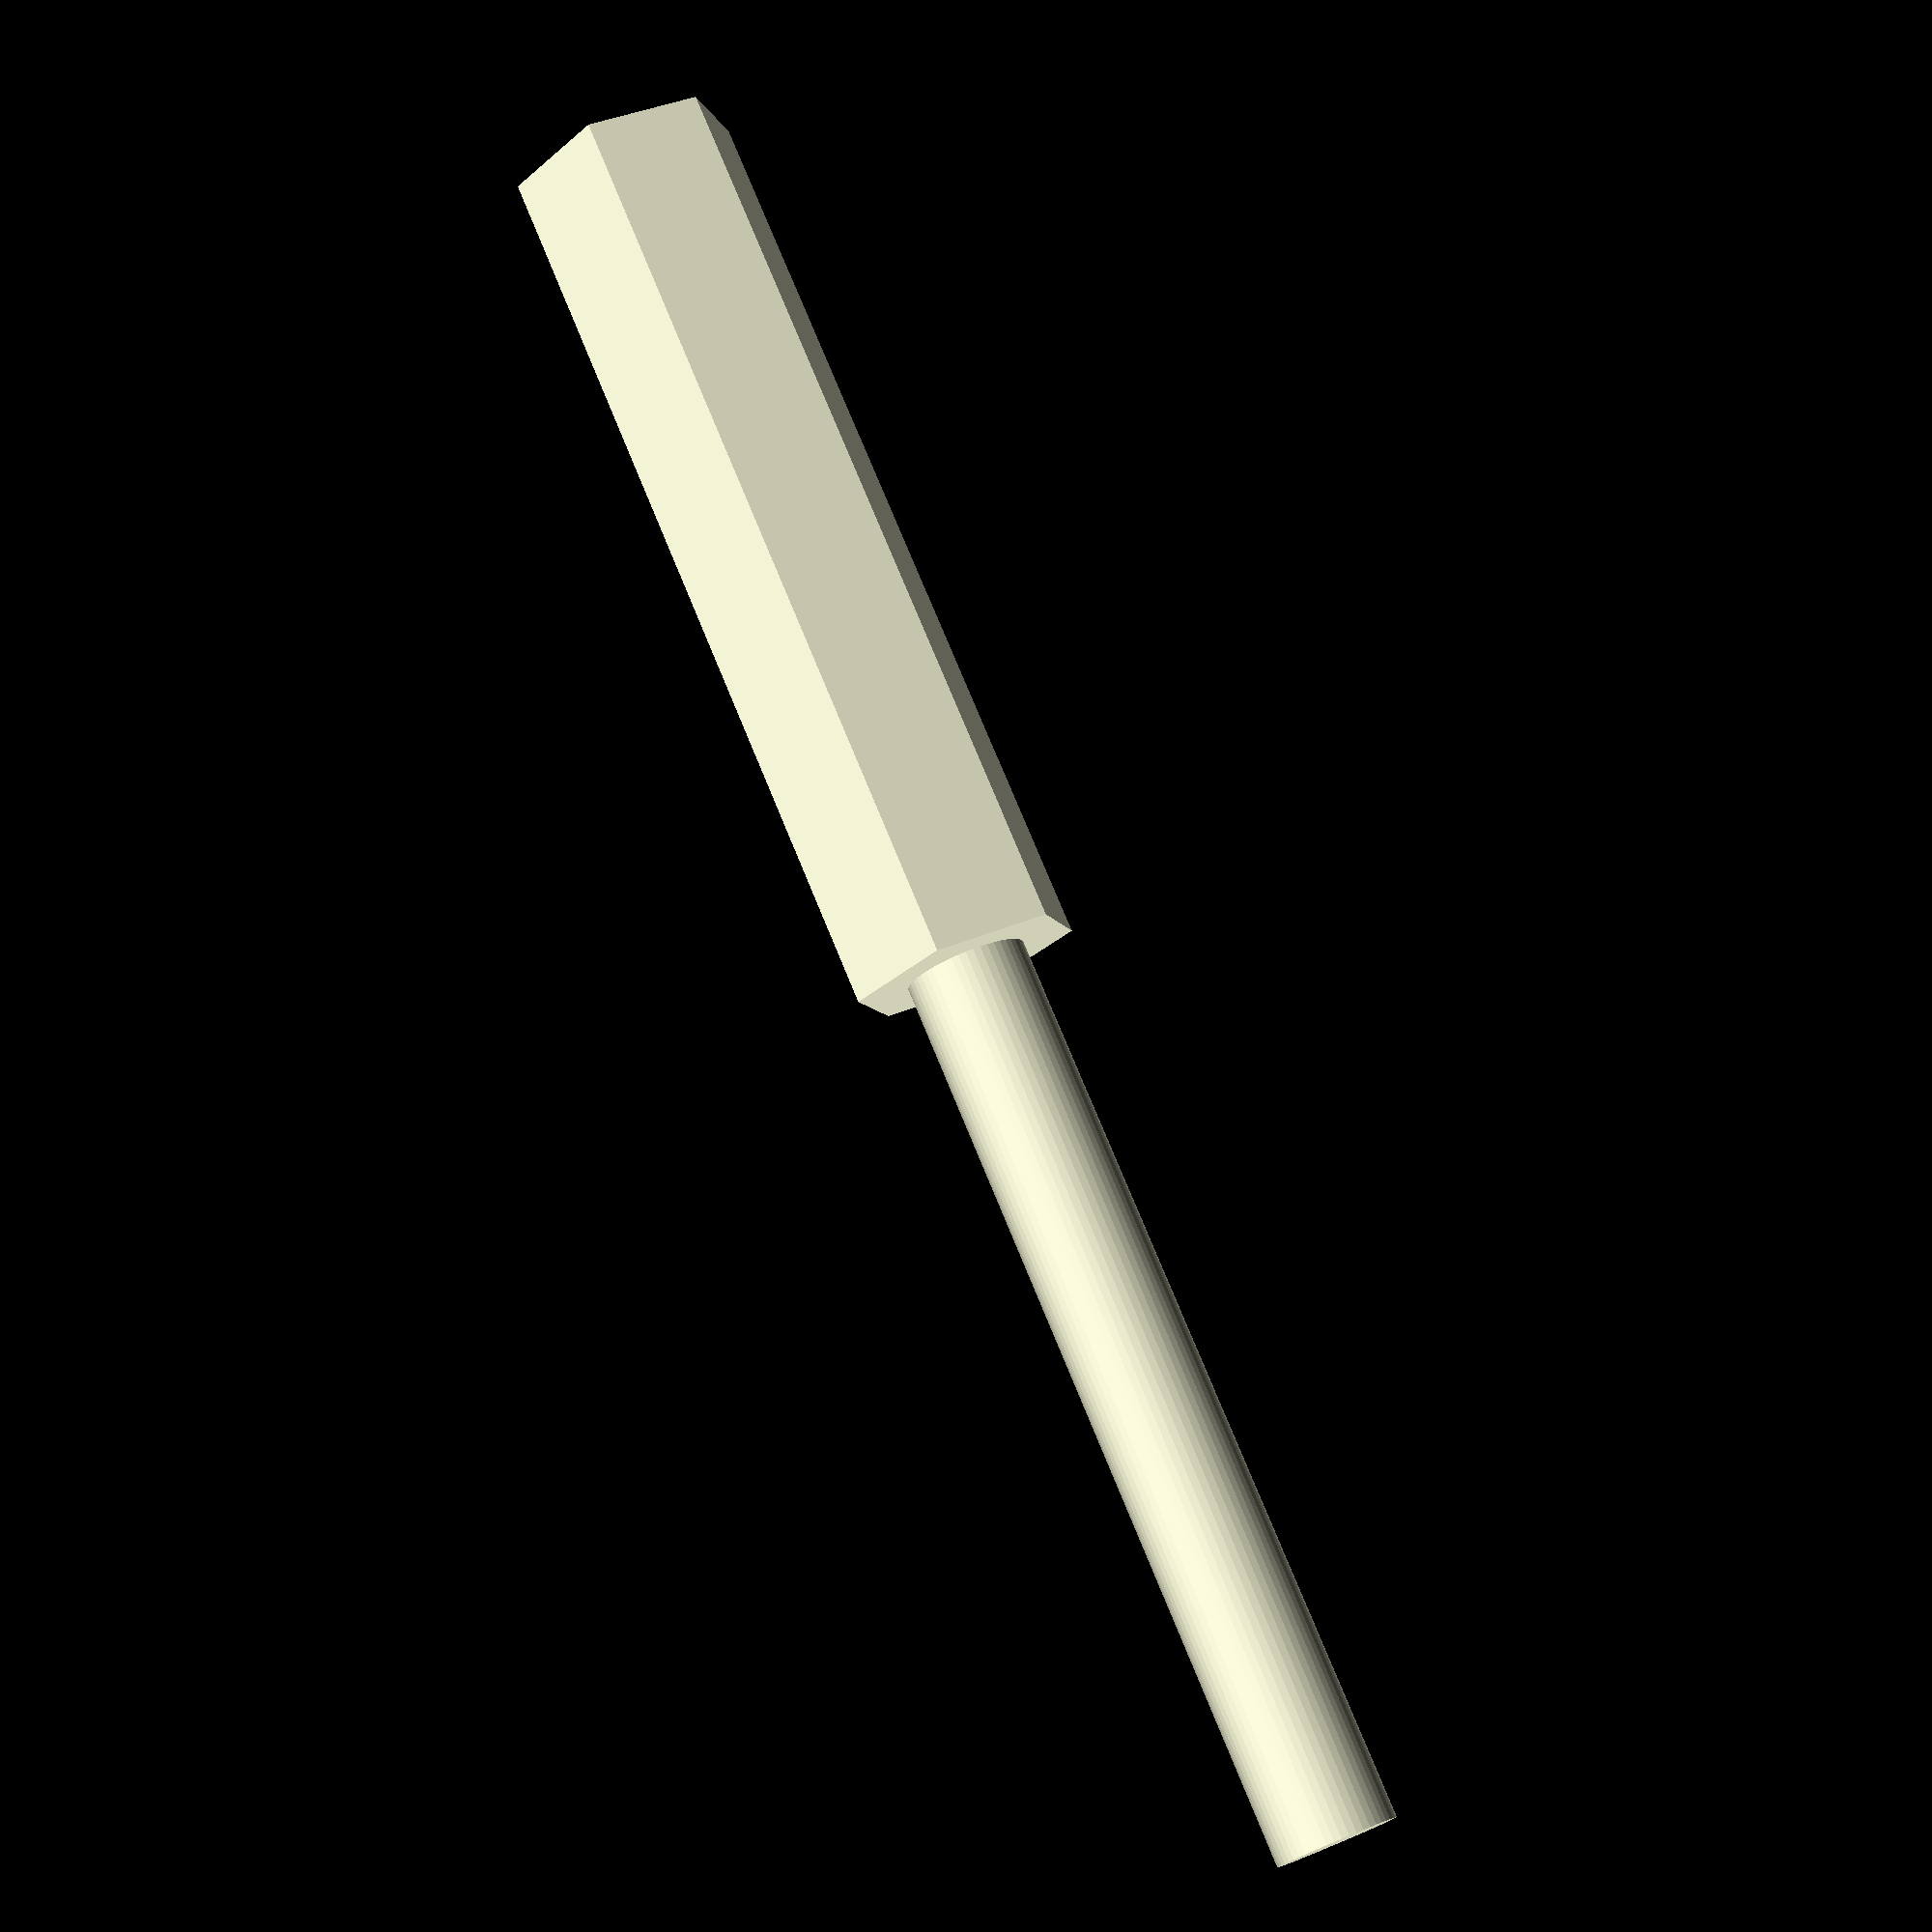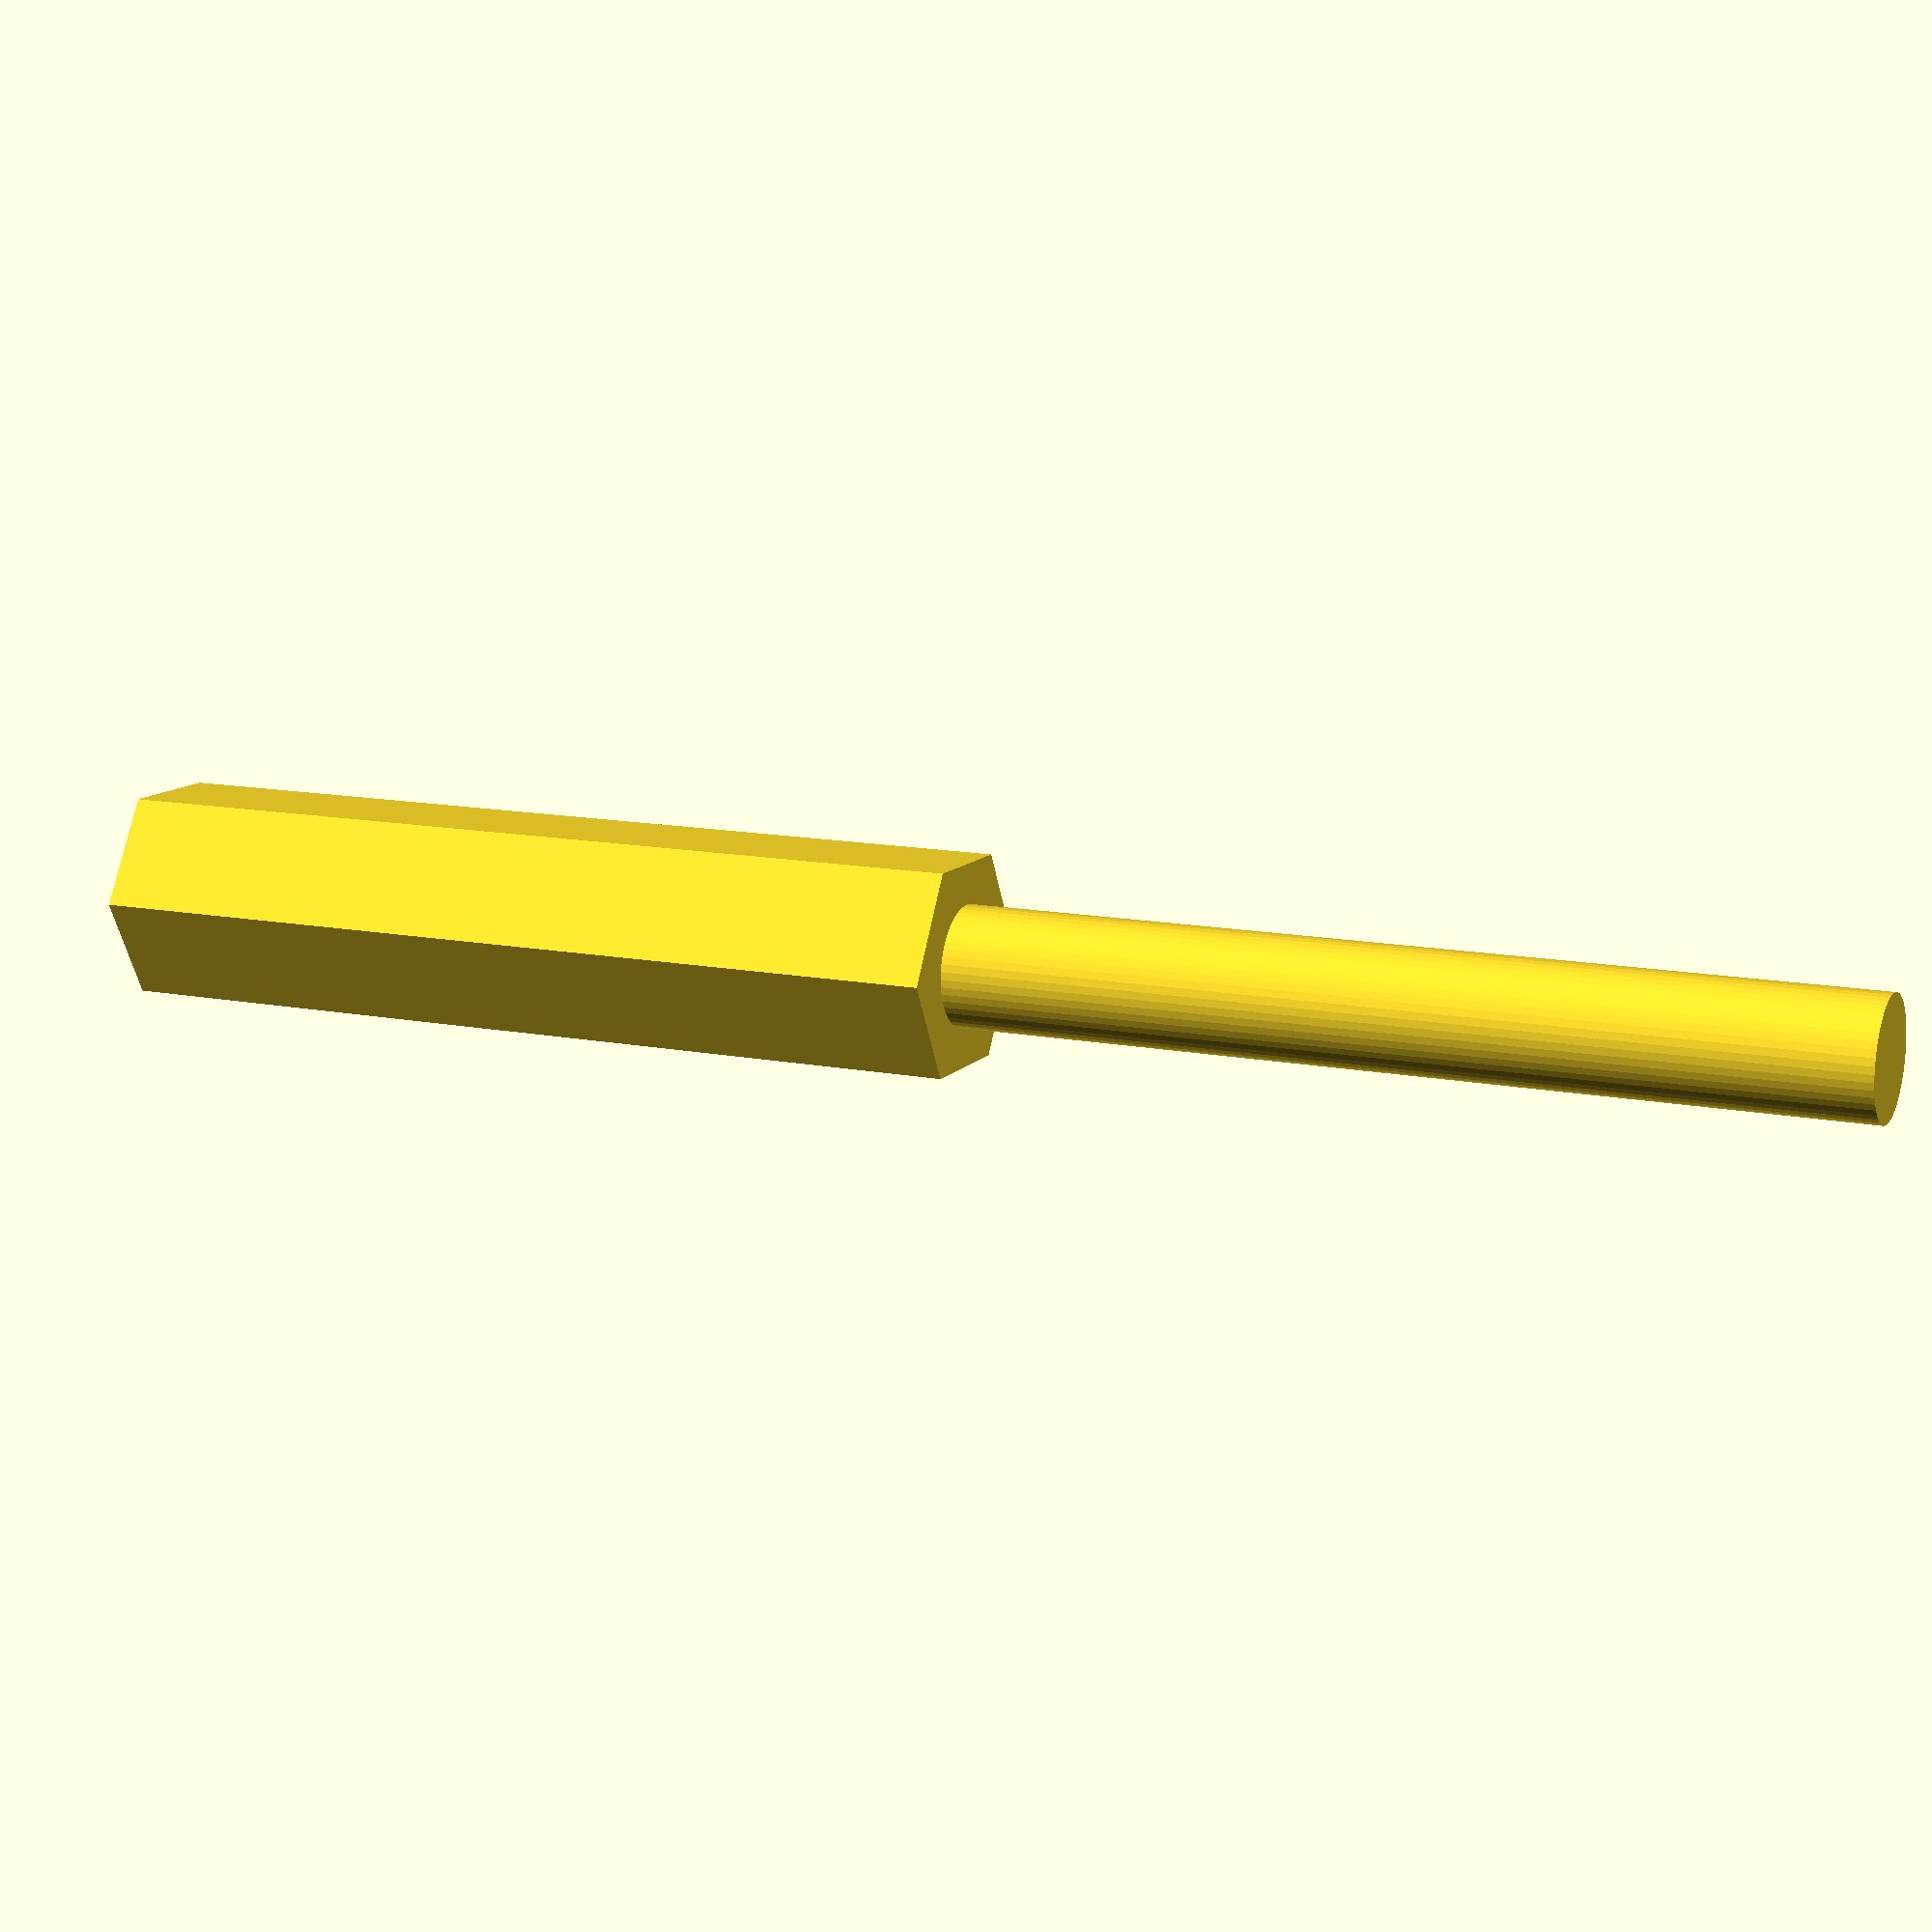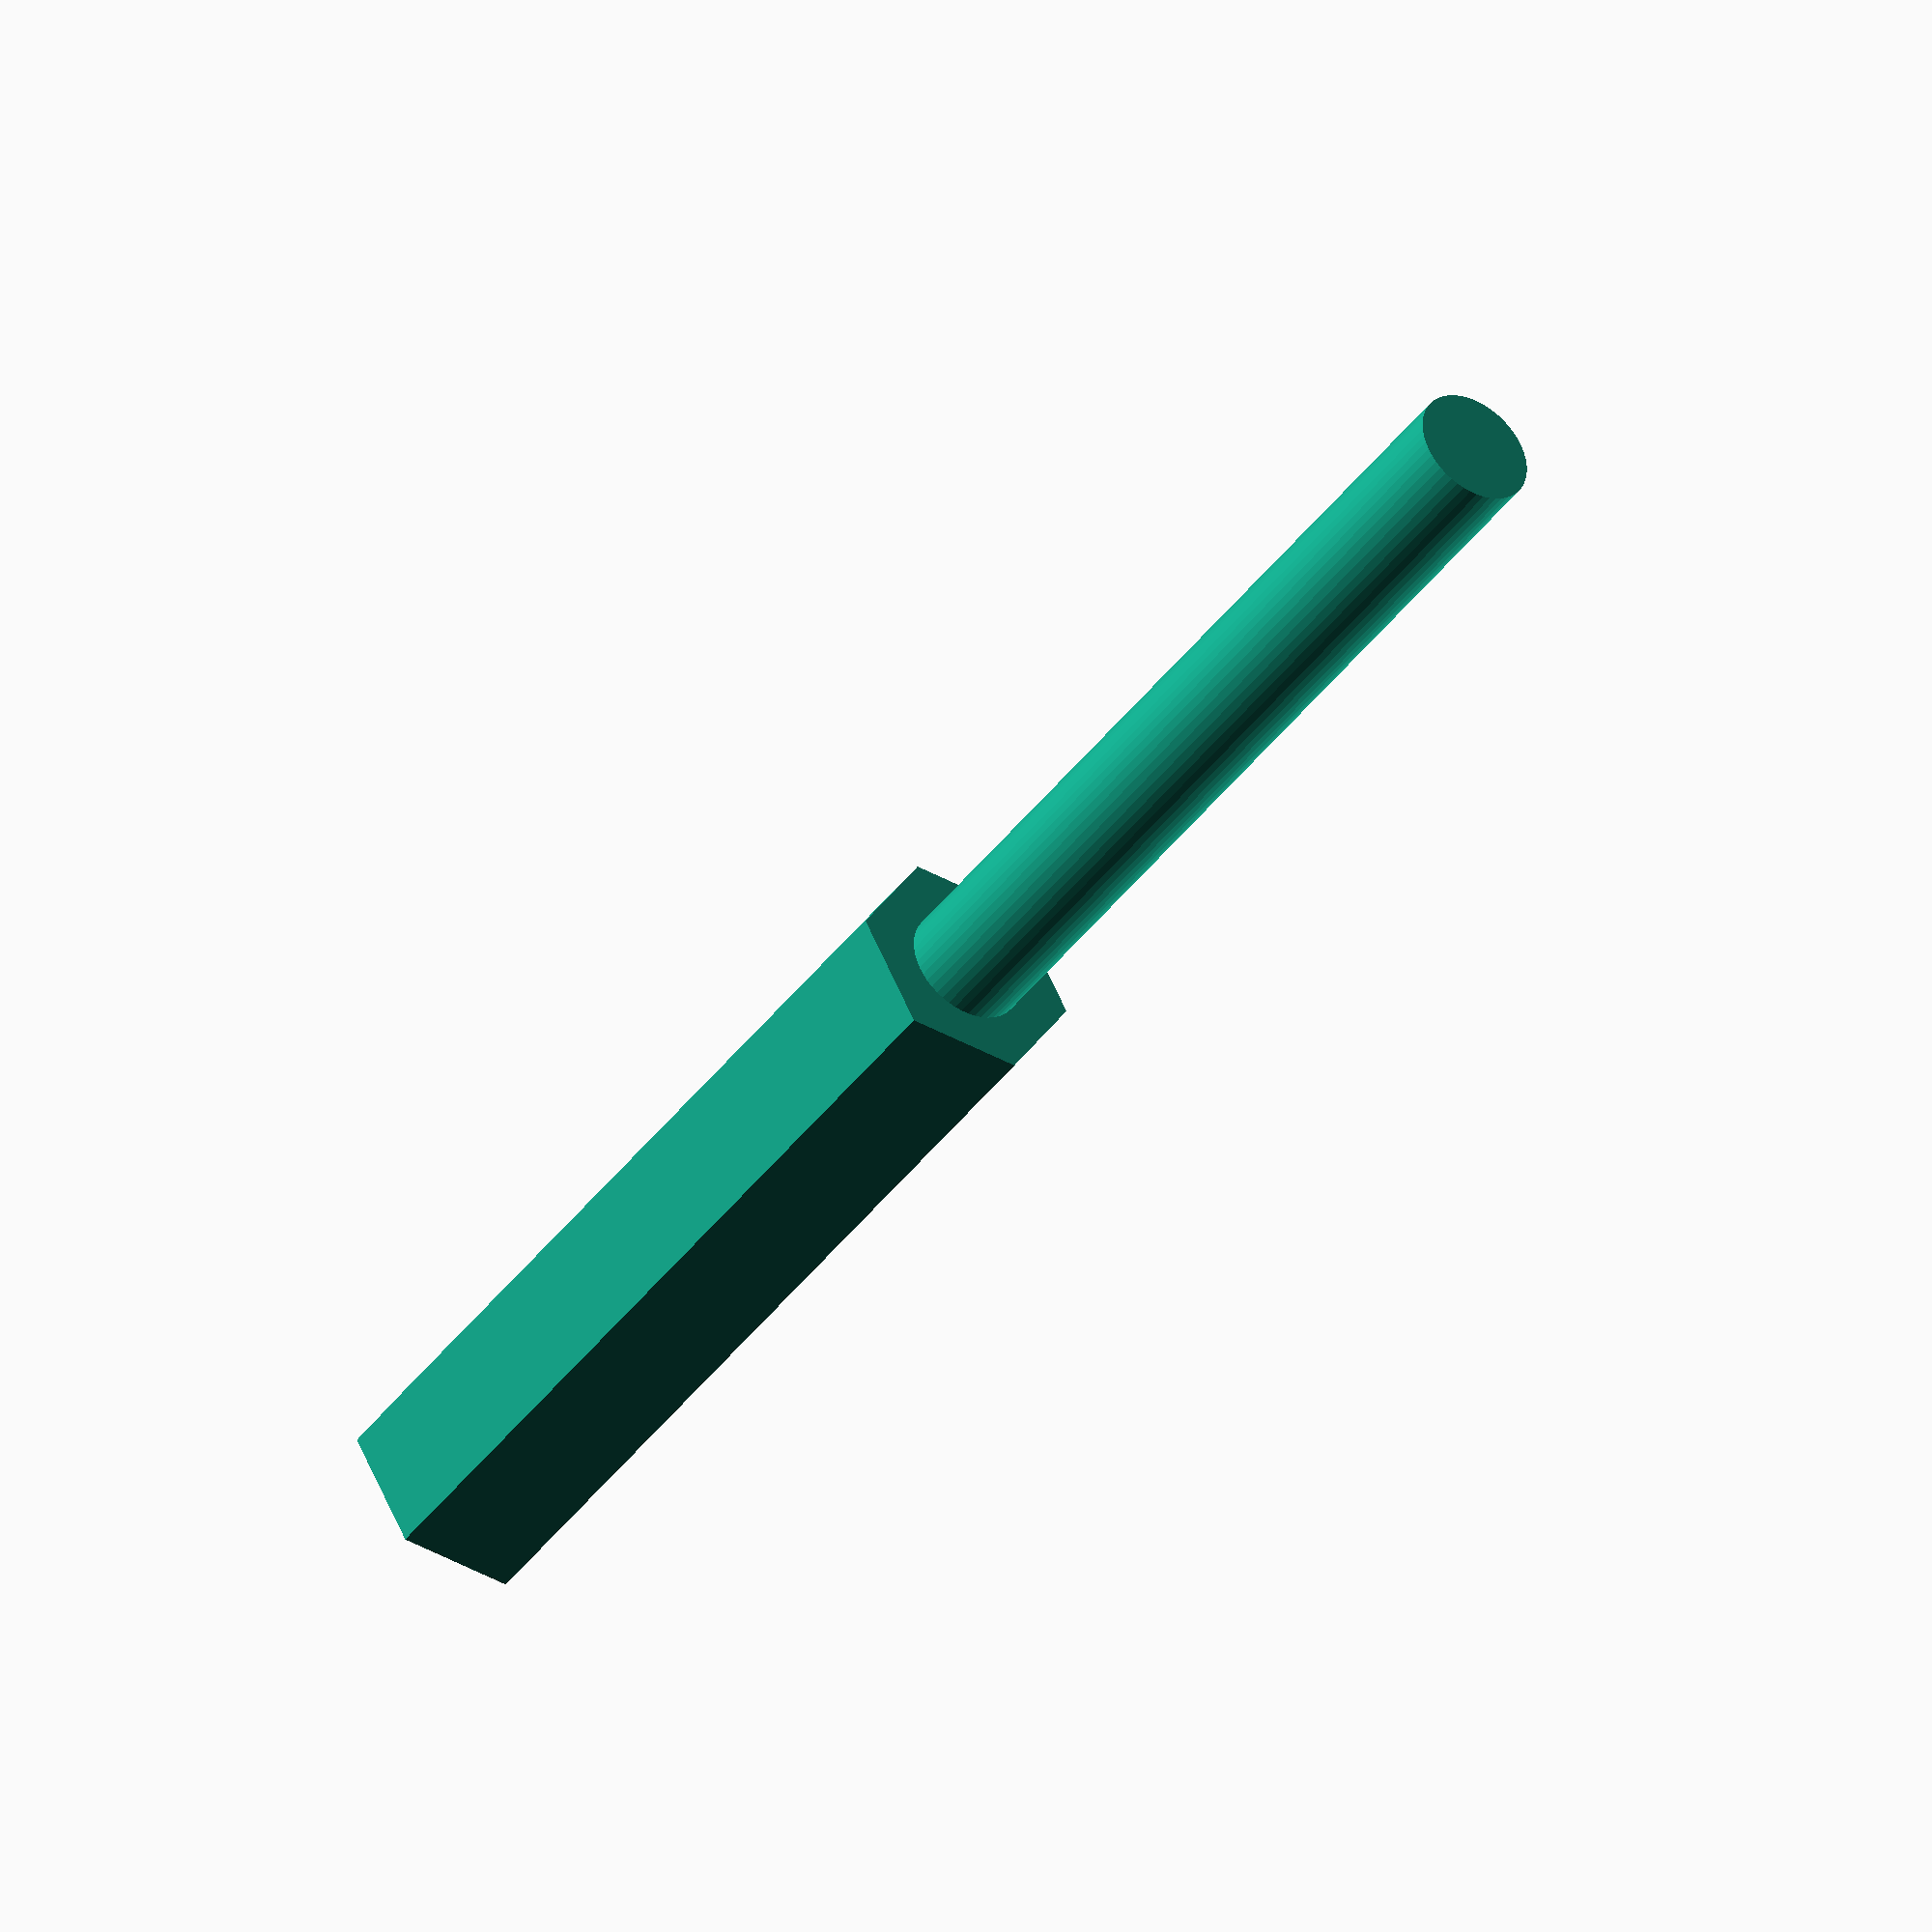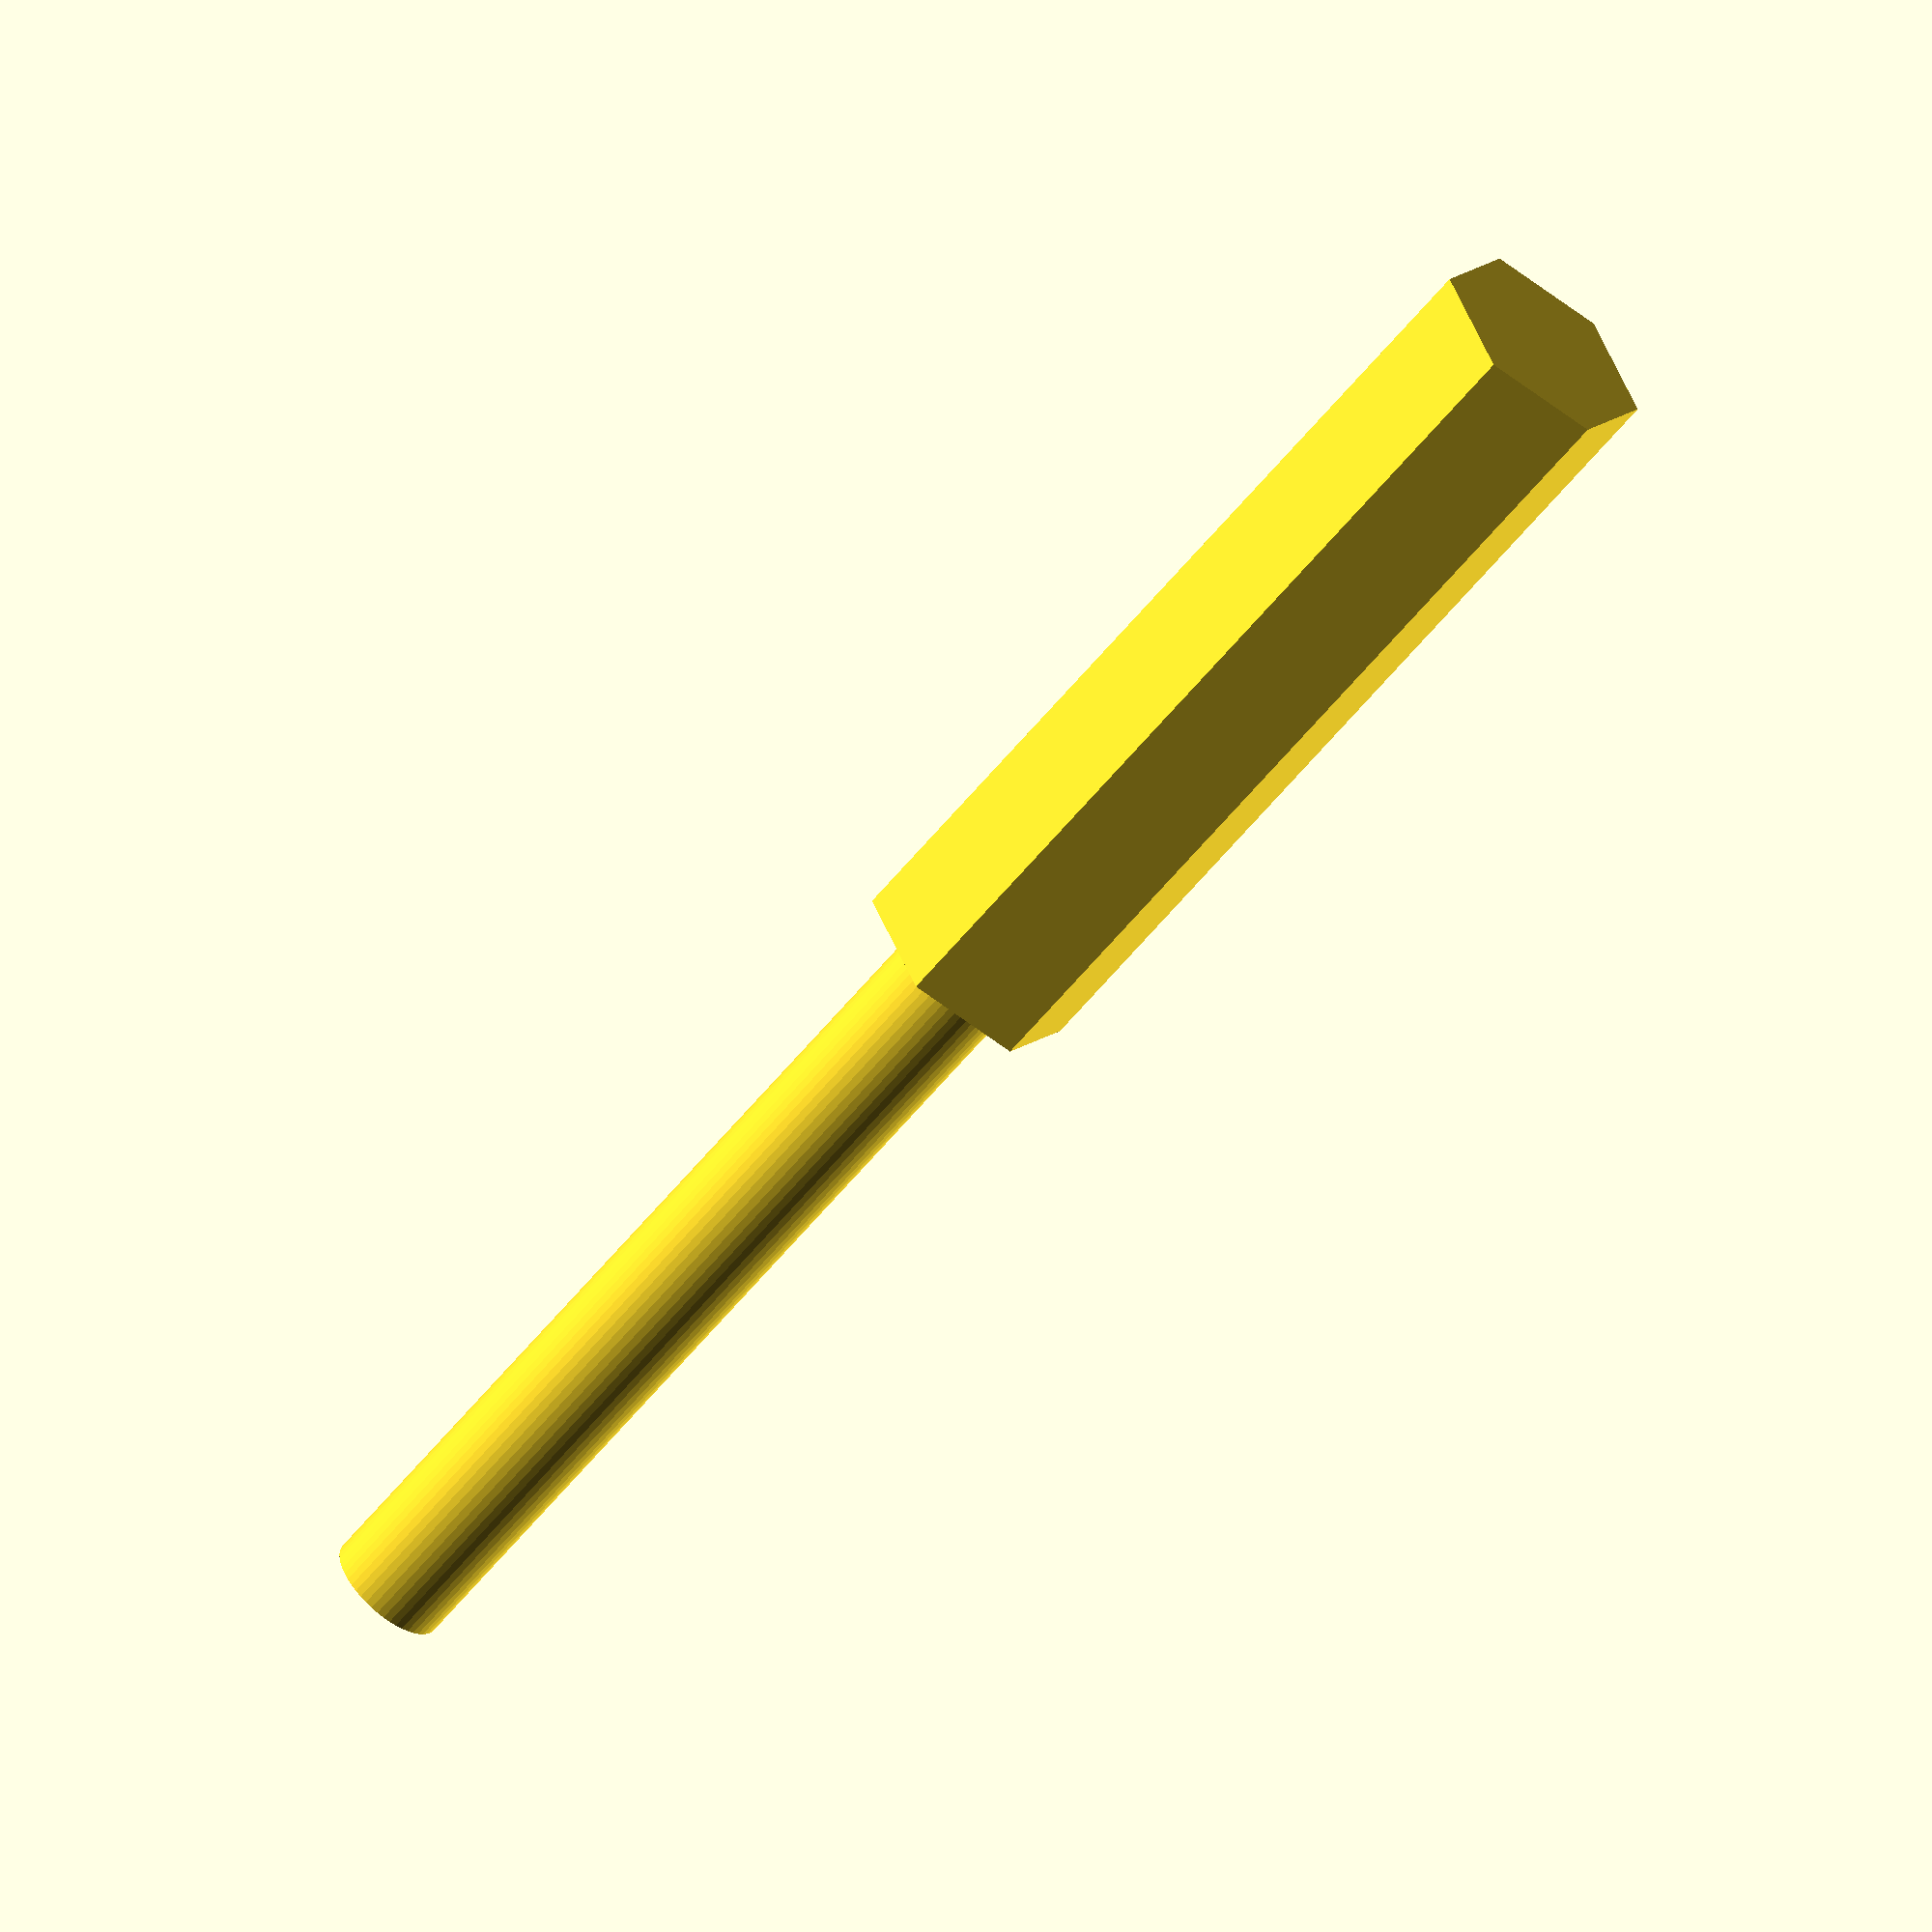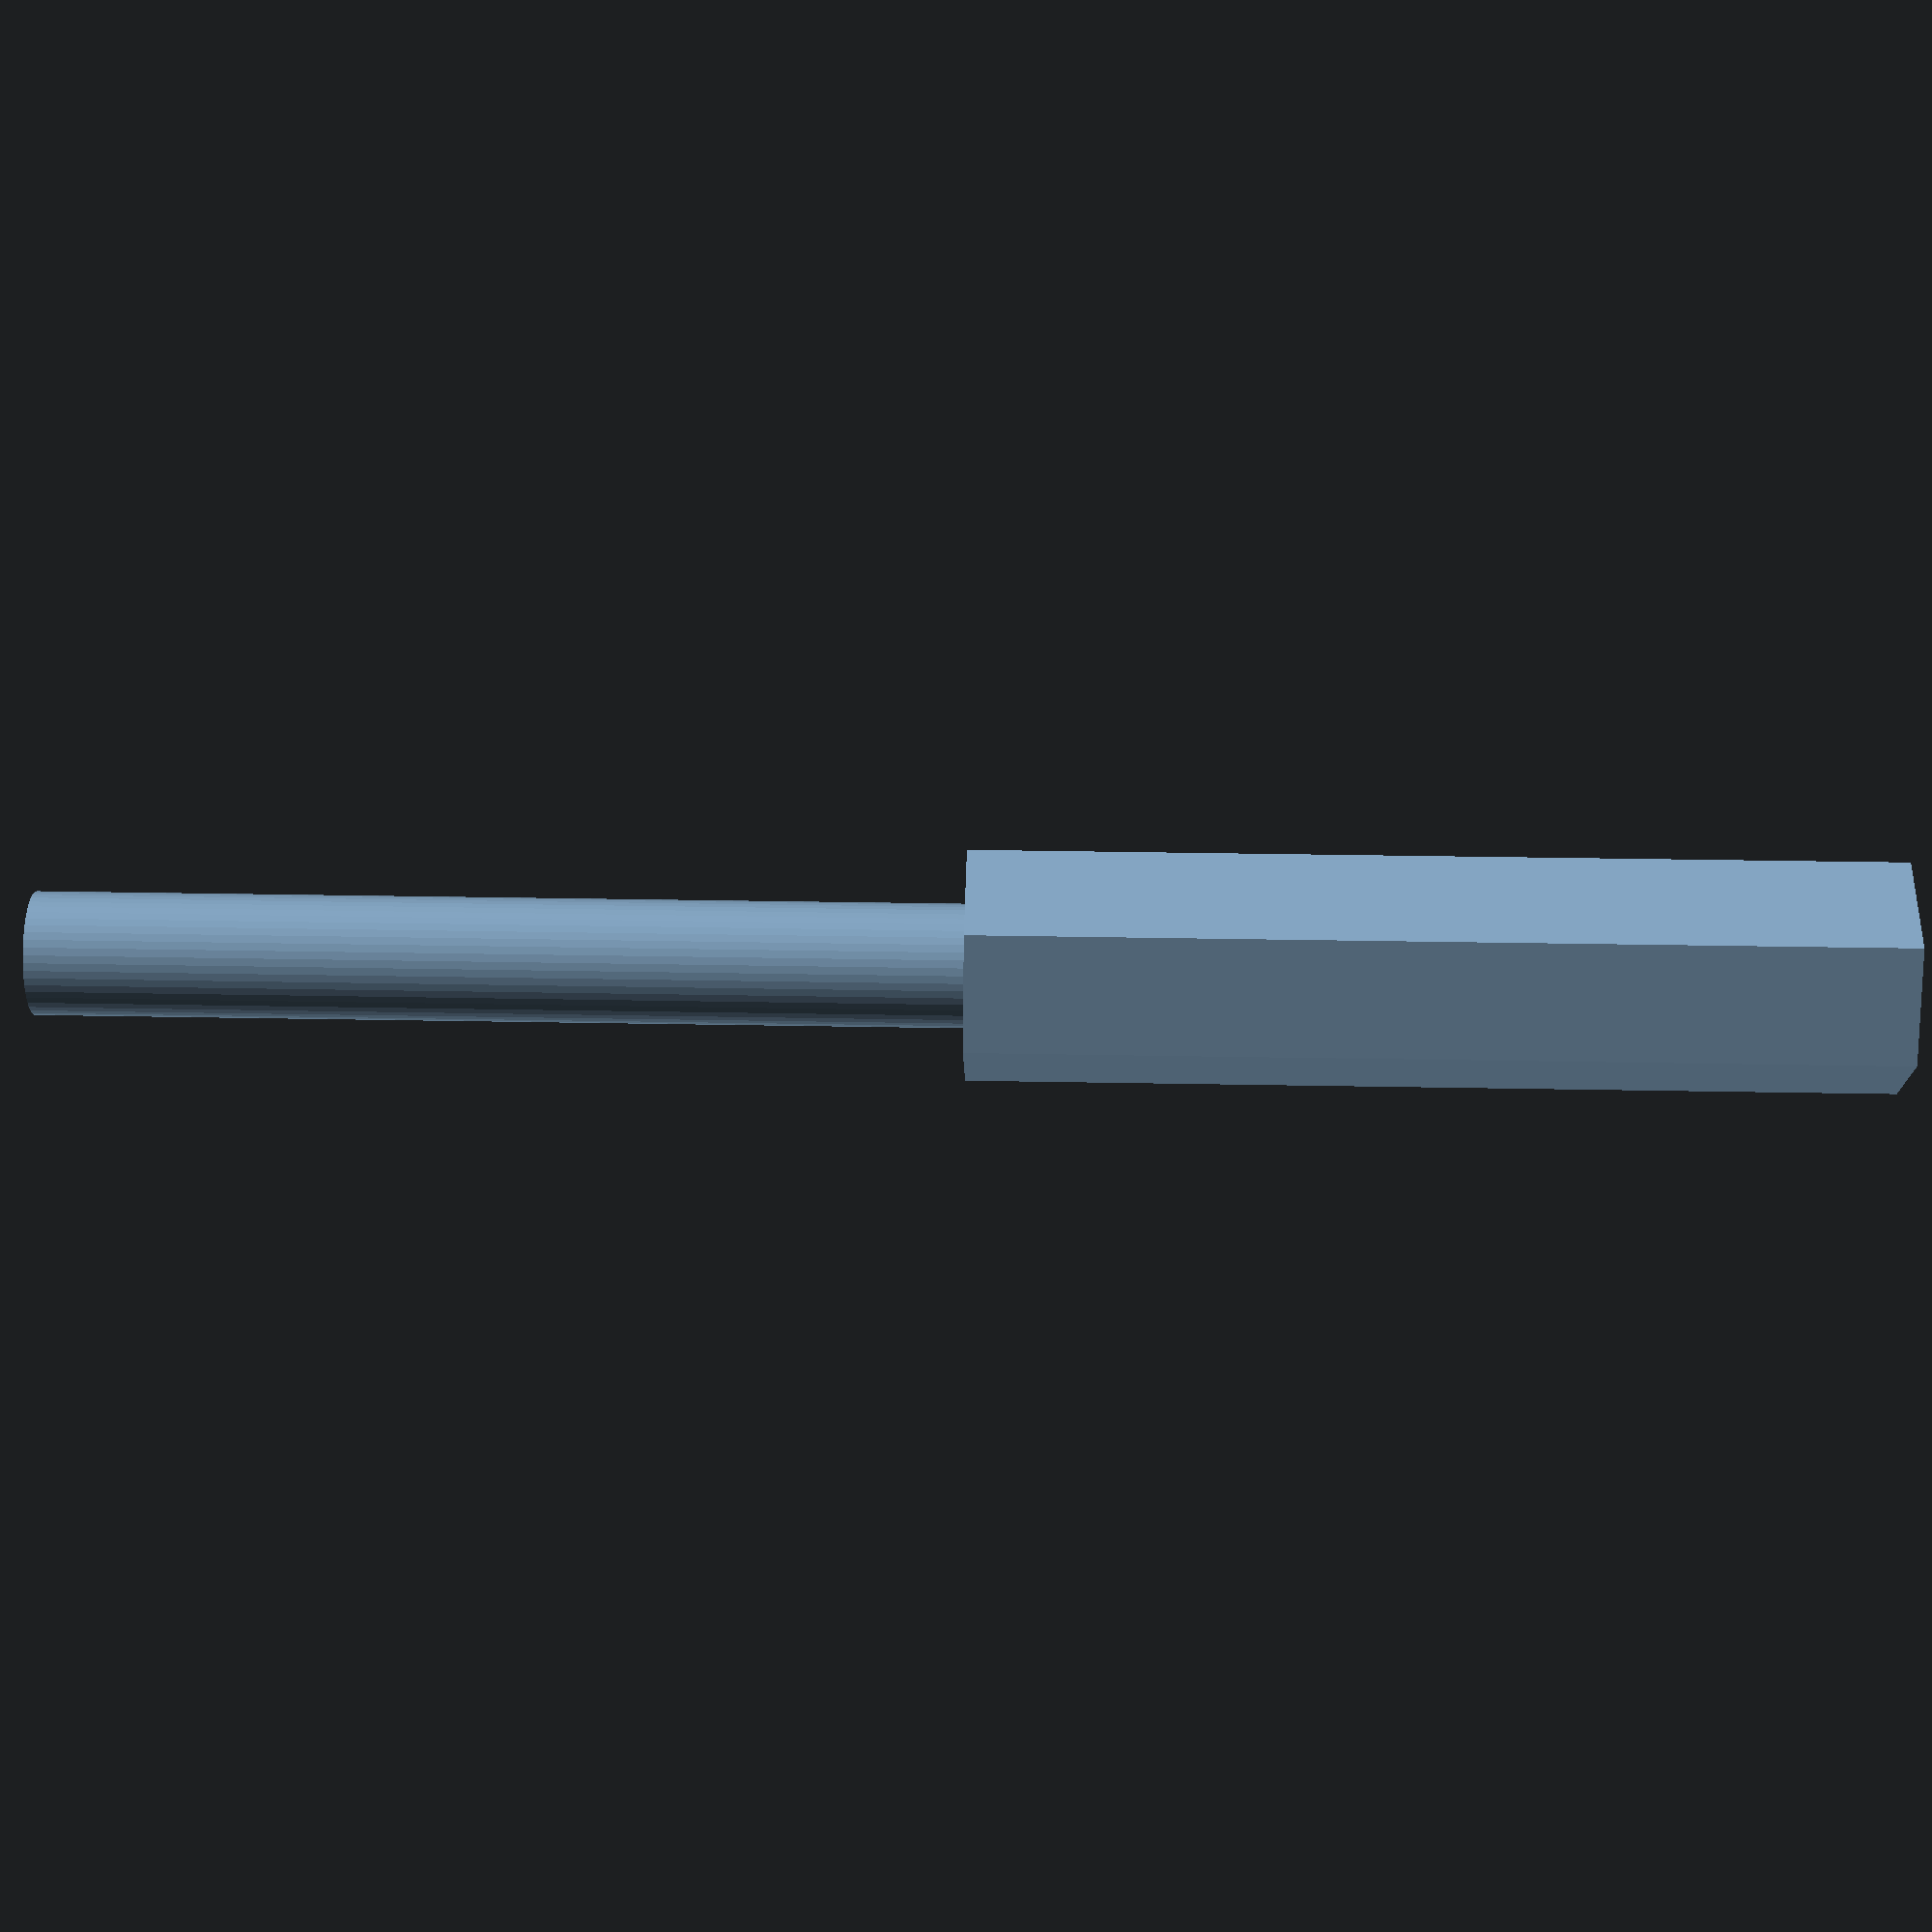
<openscad>
$fn = 50;


difference() {
	union() {
		linear_extrude(height = 45) {
			polygon(points = [[5.7700000000, 0.0000000000], [2.8850000000, 4.9969665798], [-2.8850000000, 4.9969665798], [-5.7700000000, 0.0000000000], [-2.8850000000, -4.9969665798], [2.8850000000, -4.9969665798]]);
		}
		translate(v = [0, 0, -45]) {
			cylinder(h = 45, r = 3.0000000000);
		}
	}
	union();
}
</openscad>
<views>
elev=103.3 azim=284.7 roll=22.4 proj=p view=solid
elev=346.8 azim=238.3 roll=113.8 proj=p view=solid
elev=41.5 azim=358.8 roll=147.0 proj=o view=solid
elev=57.9 azim=182.1 roll=321.8 proj=o view=wireframe
elev=147.9 azim=166.6 roll=268.5 proj=p view=wireframe
</views>
